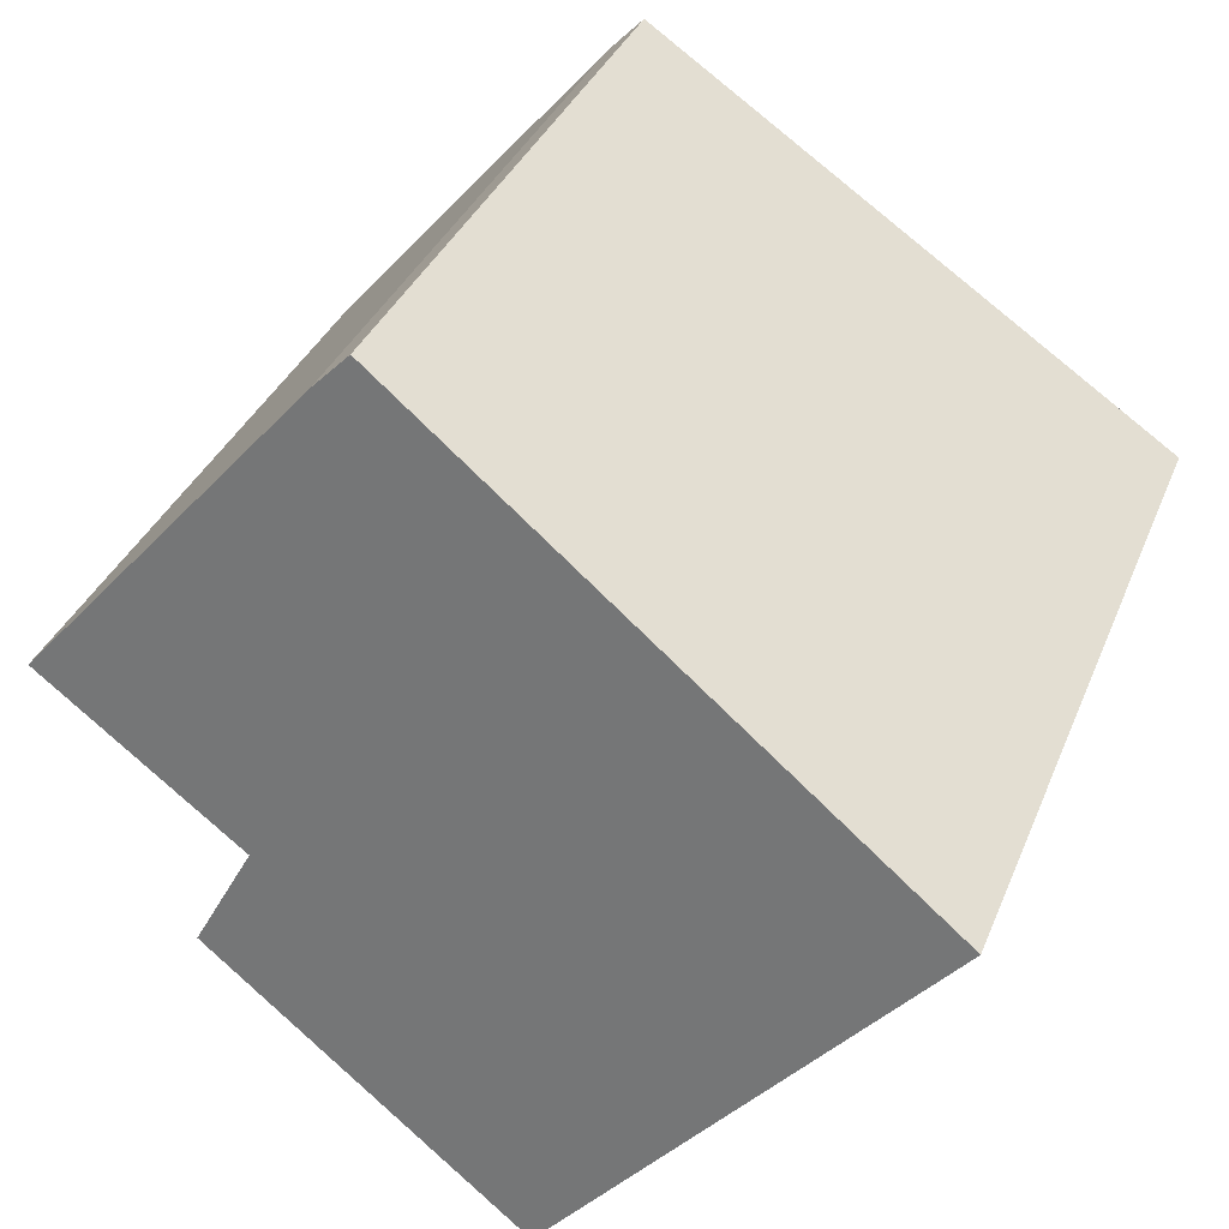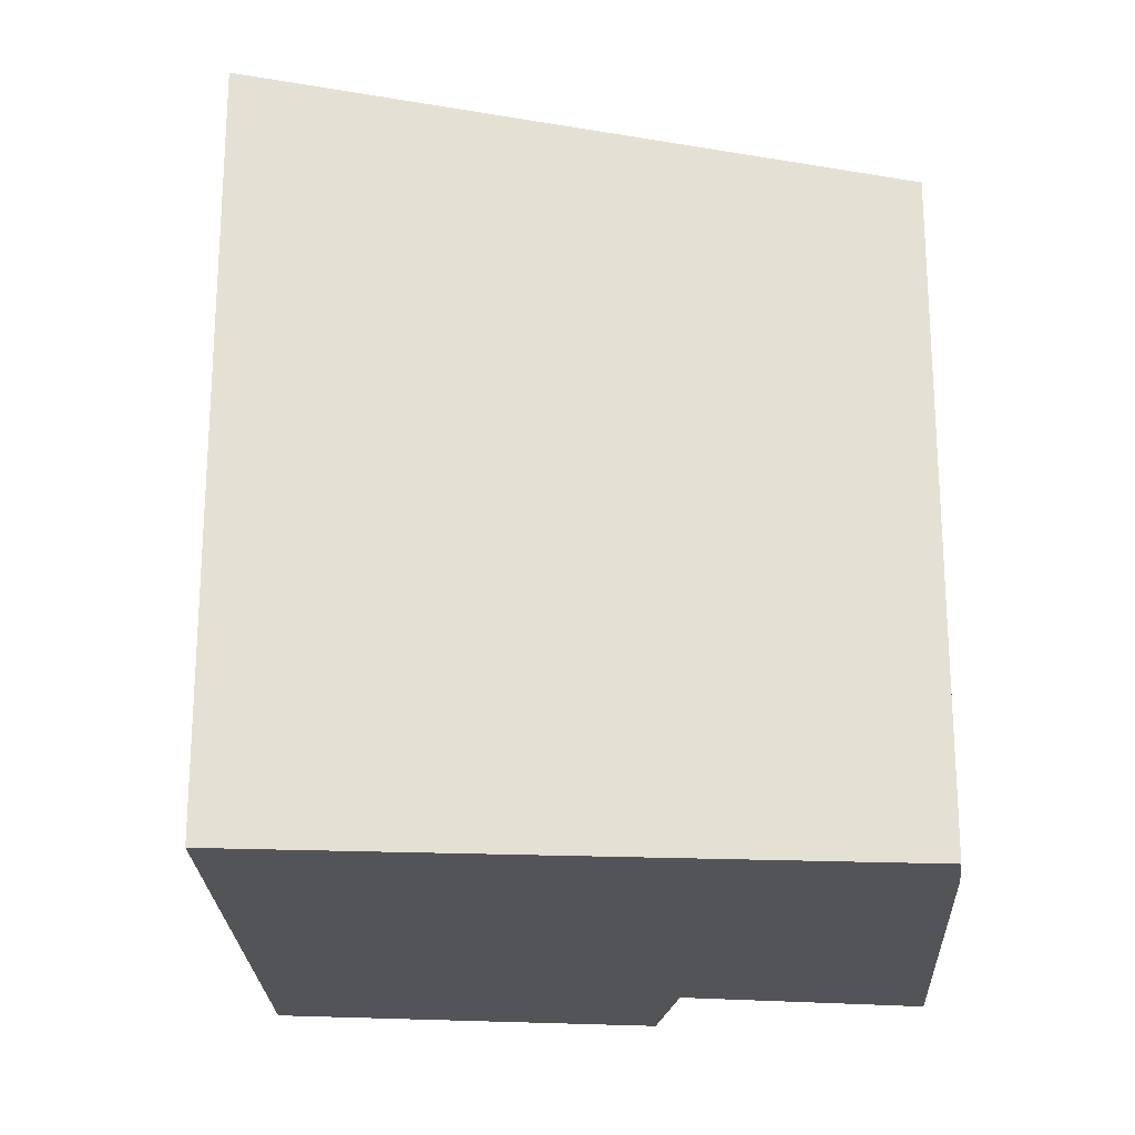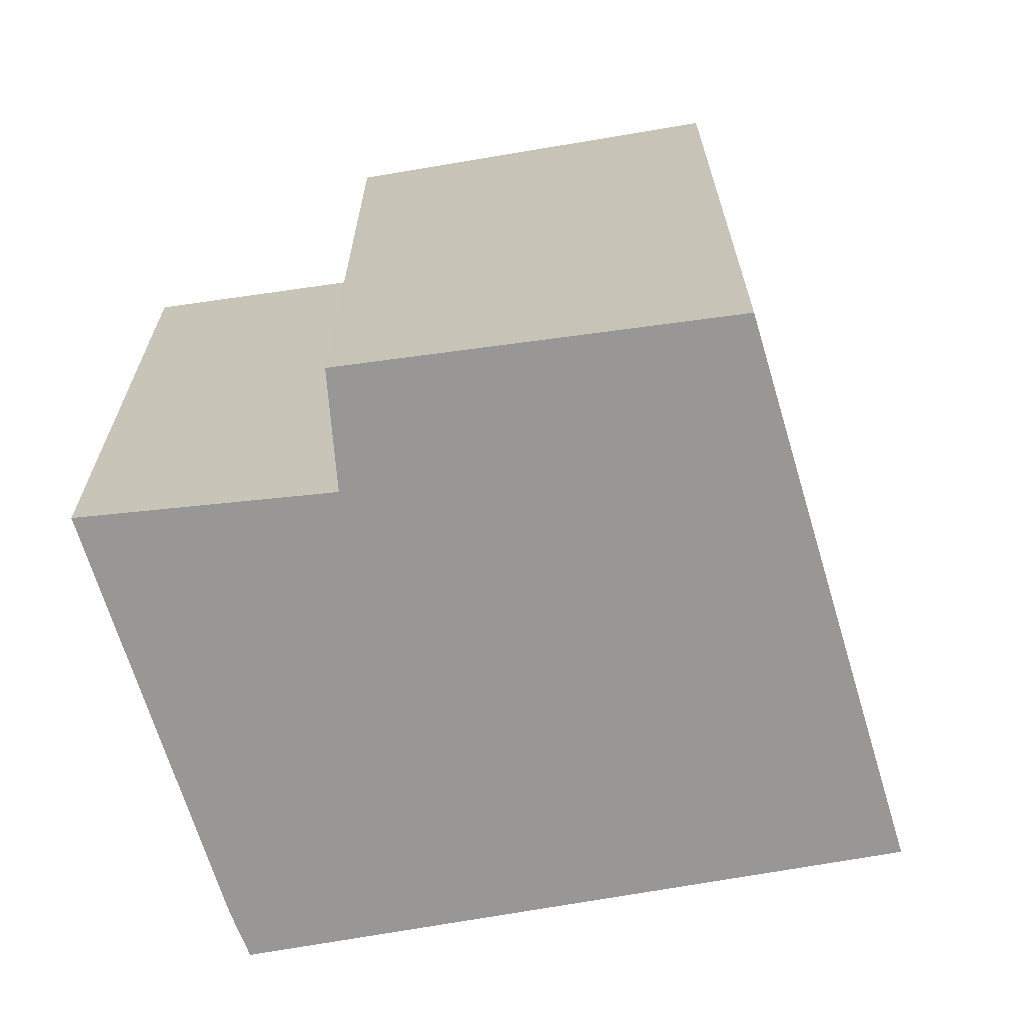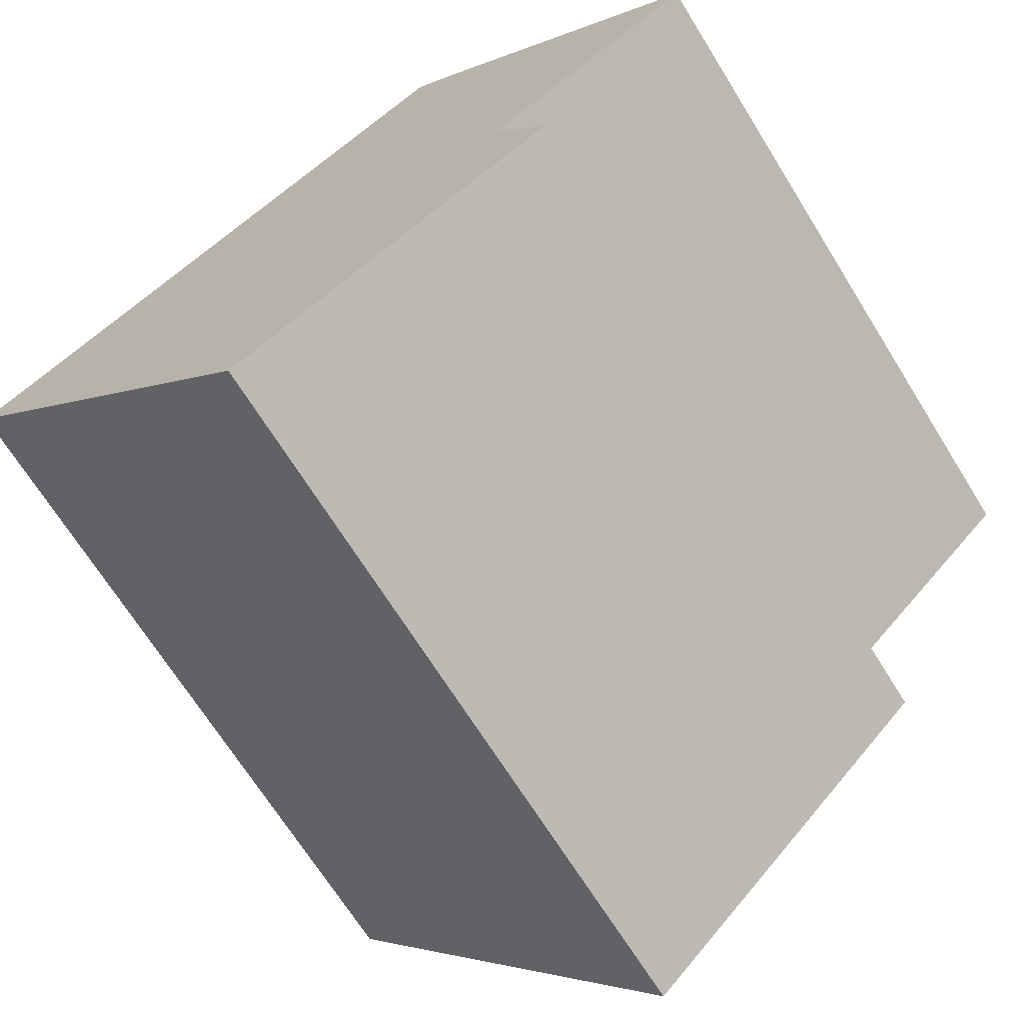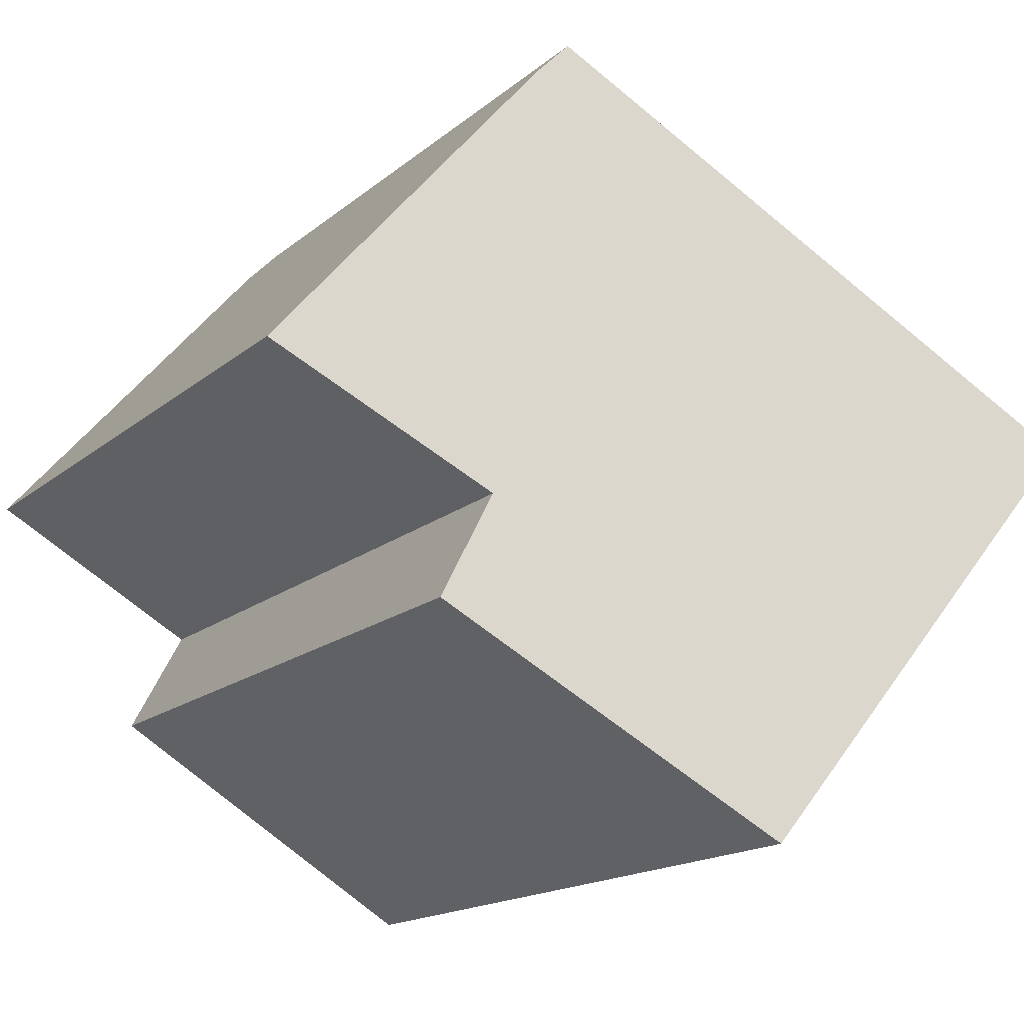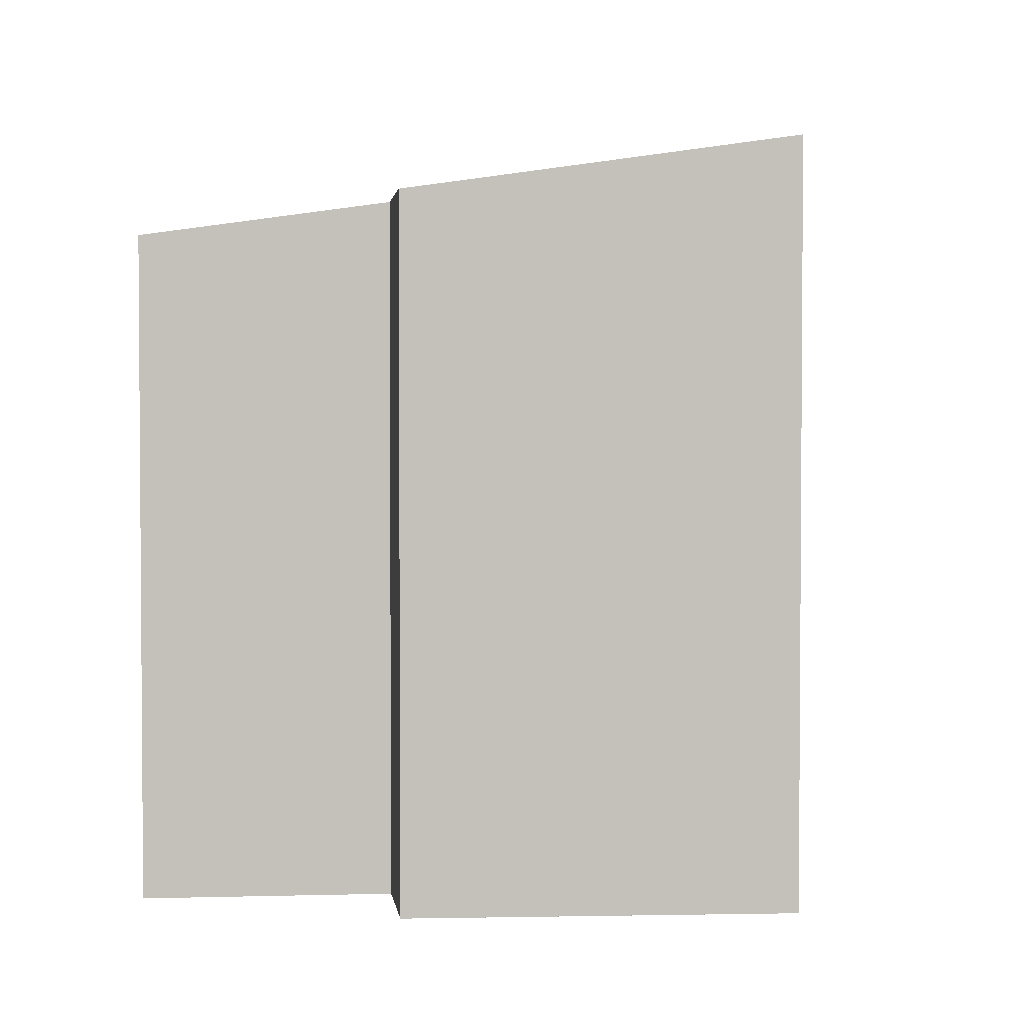
<metadata>
{"format":"obj","ext":"obj","renderer":"f3d","projection":"perspective","resolution":1024,"background":"white","views":[{"elev":34.7,"azim":-160.0,"up":"+Z"},{"elev":-23.1,"azim":-38.1,"up":"+Y"},{"elev":-68.3,"azim":156.3,"up":"+Y"},{"elev":-68.9,"azim":31.9,"up":"+Z"},{"elev":-15.9,"azim":148.8,"up":"+Z"},{"elev":2.8,"azim":144.9,"up":"+Y"}]}
</metadata>
<code>
v  8.84 6.809 -0.051
v  6.619 7.163 -1.316
v  5.899 6.815 3.359
v  5.531 6.82 3.735
v  0.253 7.754 -0.299
v  0 7.754 4.748e-16
v  3.797 7.754 -4.483
v  6.732 7.276 -2.692
v  7.189 7.199 -2.383
v  7.201 7.2 -2.405
v  7.201 1.473e-16 -2.405
v  7.189 1.459e-16 -2.383
v  6.619 8.058e-17 -1.316
v  5.531 -2.287e-16 3.735
v  5.899 -2.057e-16 3.359
v  8.84 3.123e-18 -0.051
v  3.797 2.745e-16 -4.483
v  6.732 1.648e-16 -2.692
v  0 0 0
v  0.253 1.831e-17 -0.299
g defaultobject
f 1 2 3
f 4 5 6
f 5 4 7
f 7 4 8
f 8 4 3
f 8 3 2
f 8 2 9
f 8 9 10
f 9 11 10
f 11 9 2
f 11 2 12
f 12 2 13
f 14 3 4
f 3 14 15
f 15 1 3
f 1 15 16
f 8 17 7
f 17 8 10
f 17 10 11
f 17 11 18
f 1 13 2
f 13 1 16
f 17 5 7
f 5 17 6
f 6 17 19
f 19 17 20
f 19 4 6
f 4 19 14
f 18 13 17
f 13 18 12
f 12 18 11
f 20 14 19
f 14 20 17
f 14 17 15
f 15 17 13
f 15 13 16

</code>
